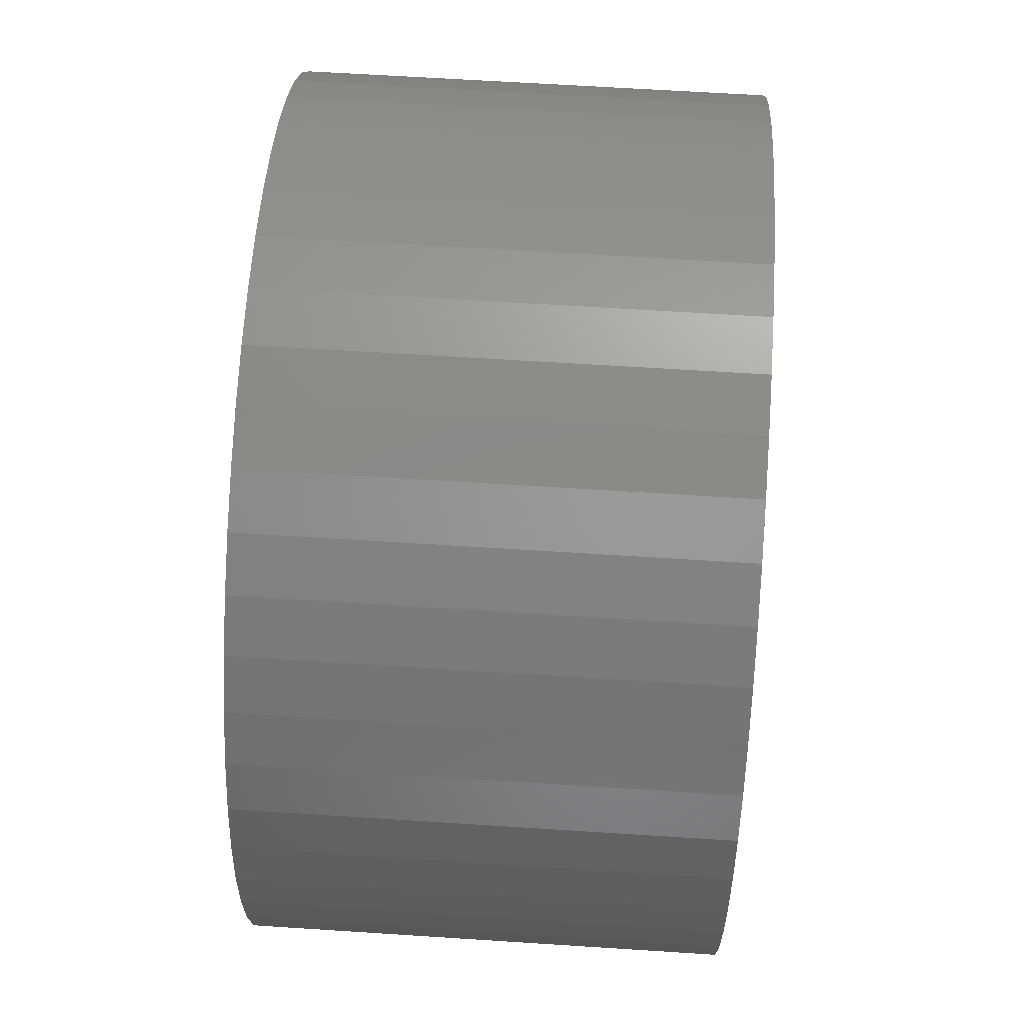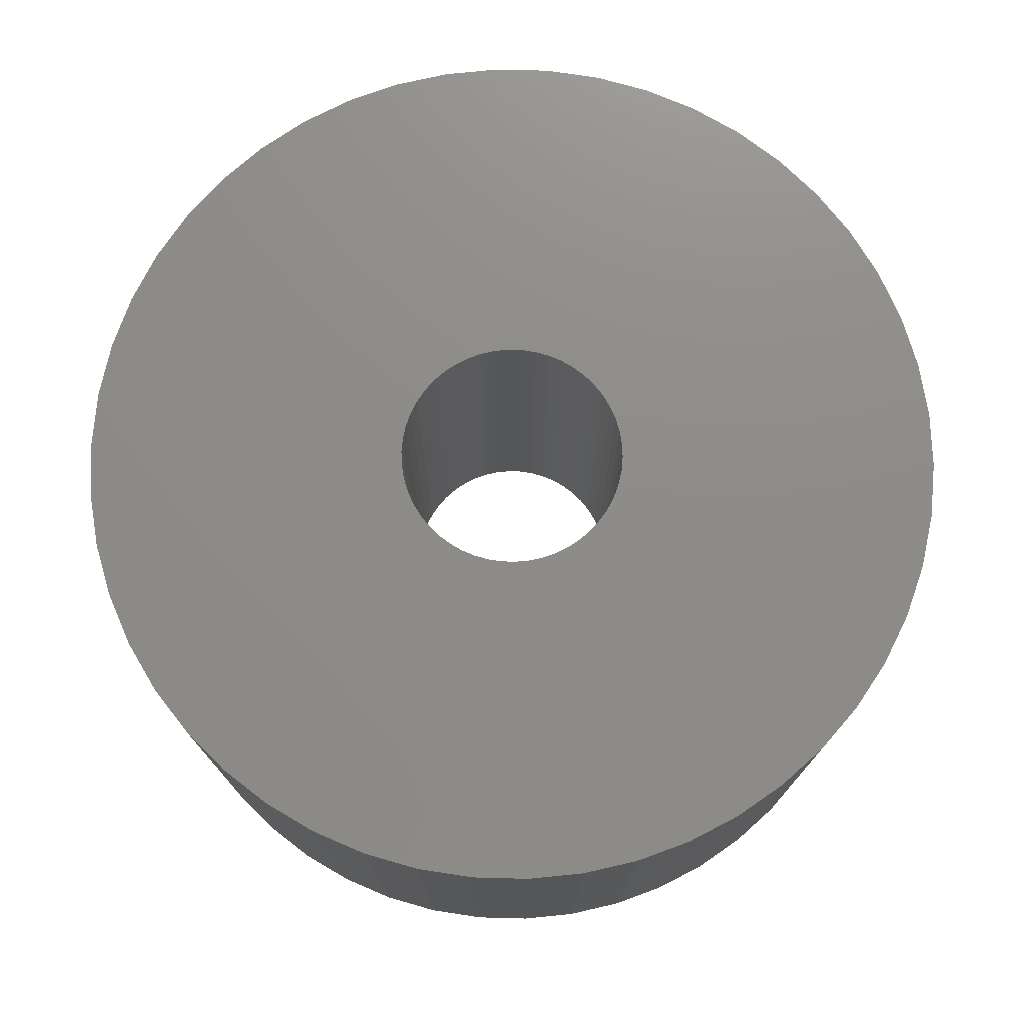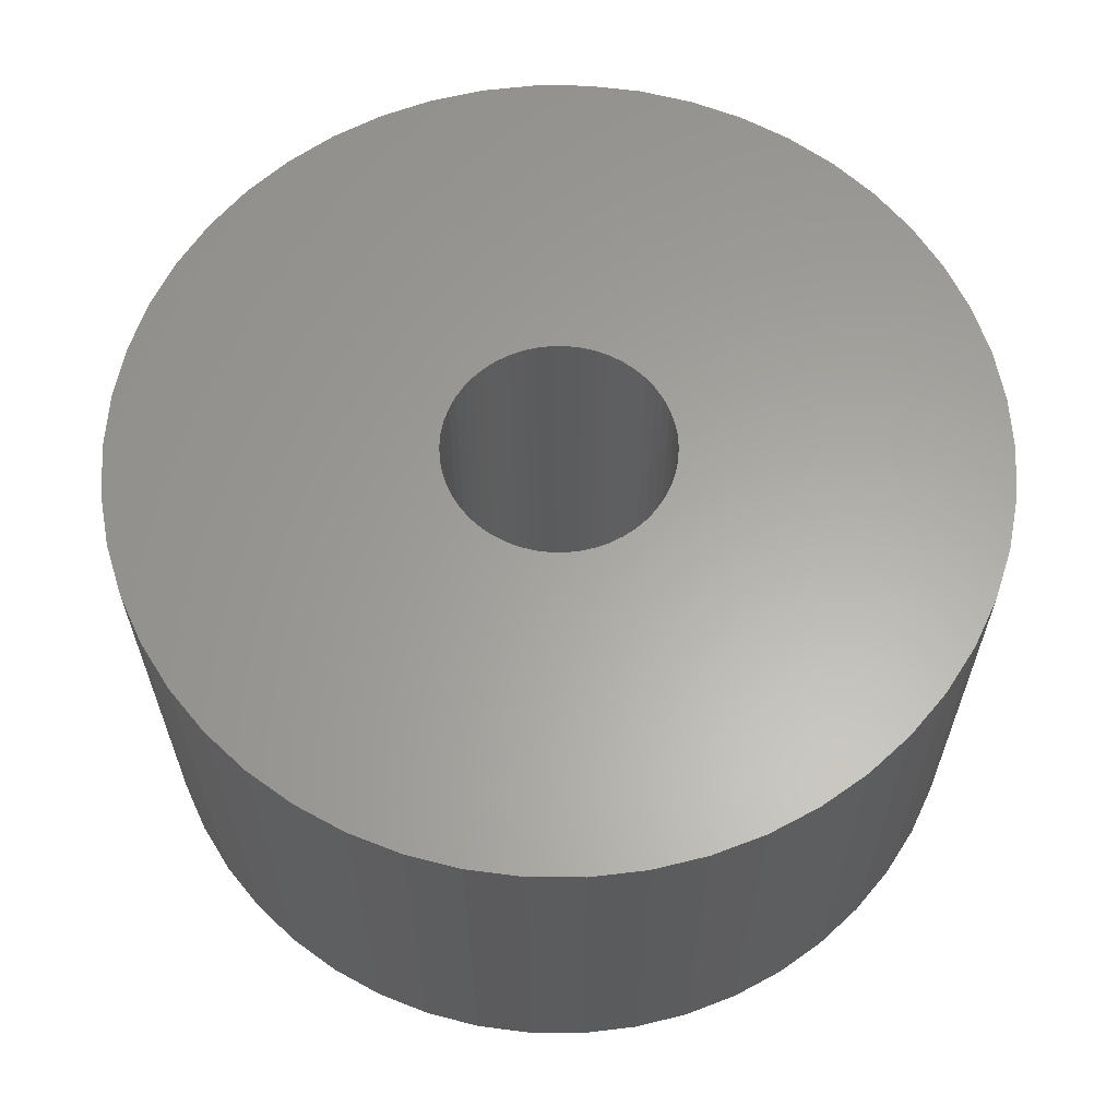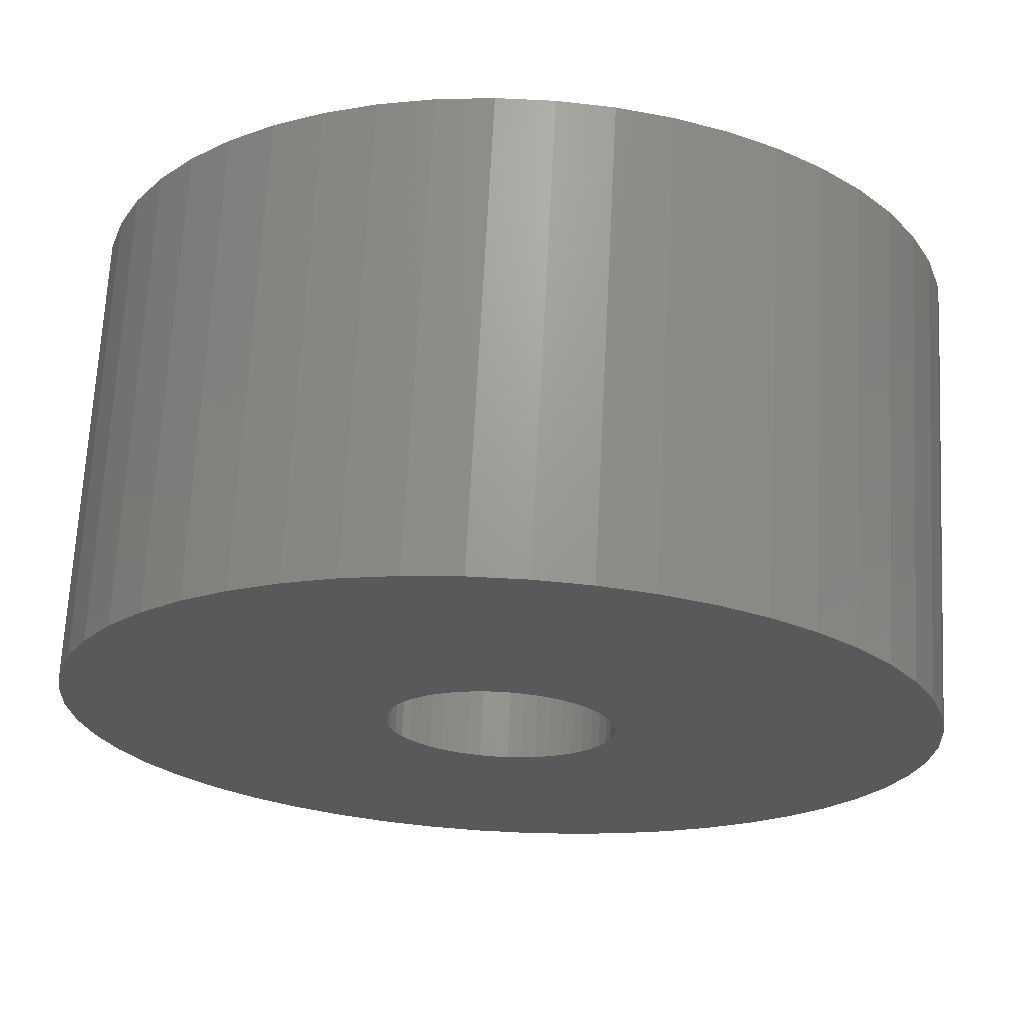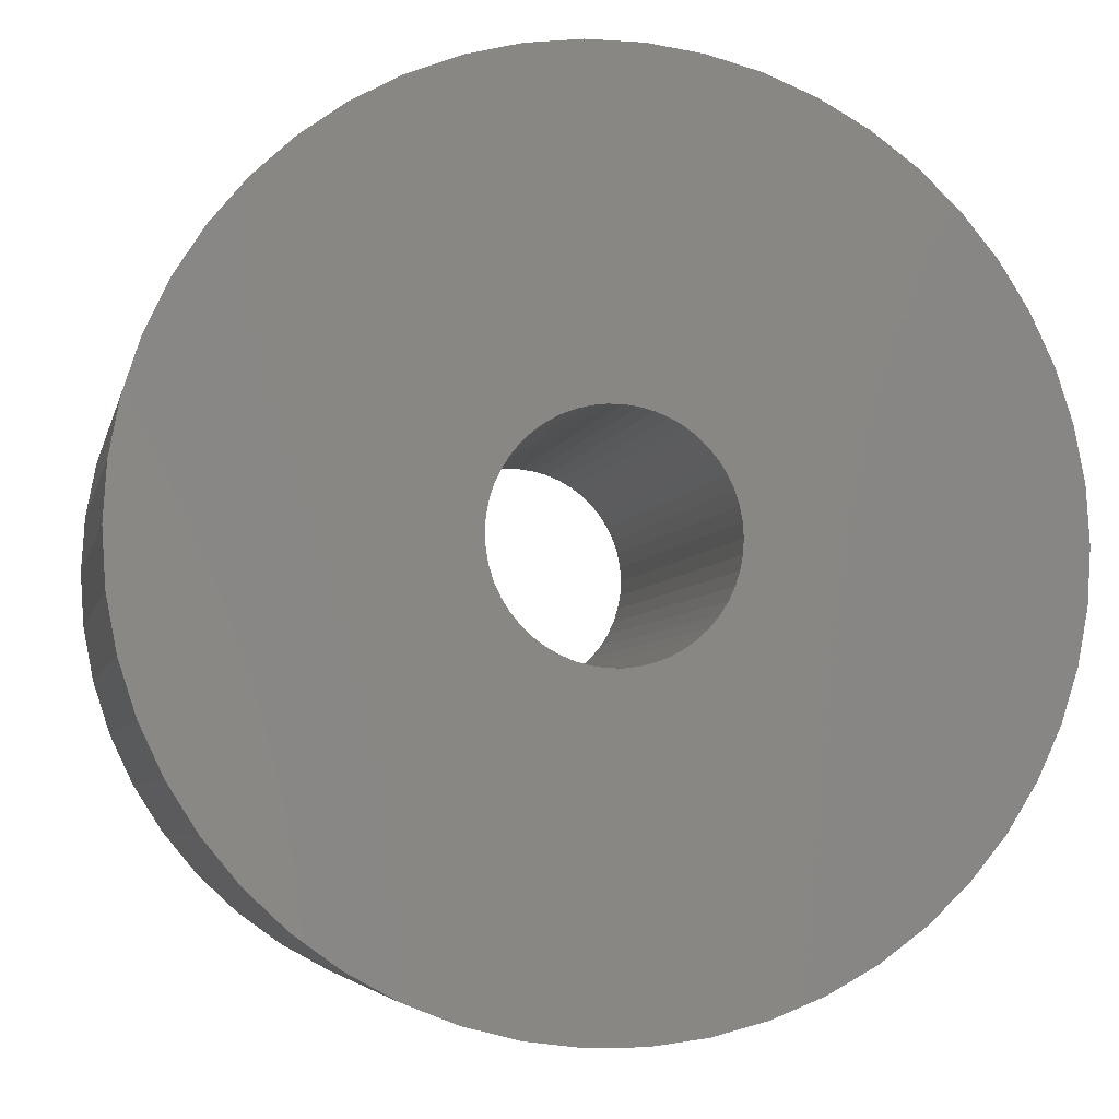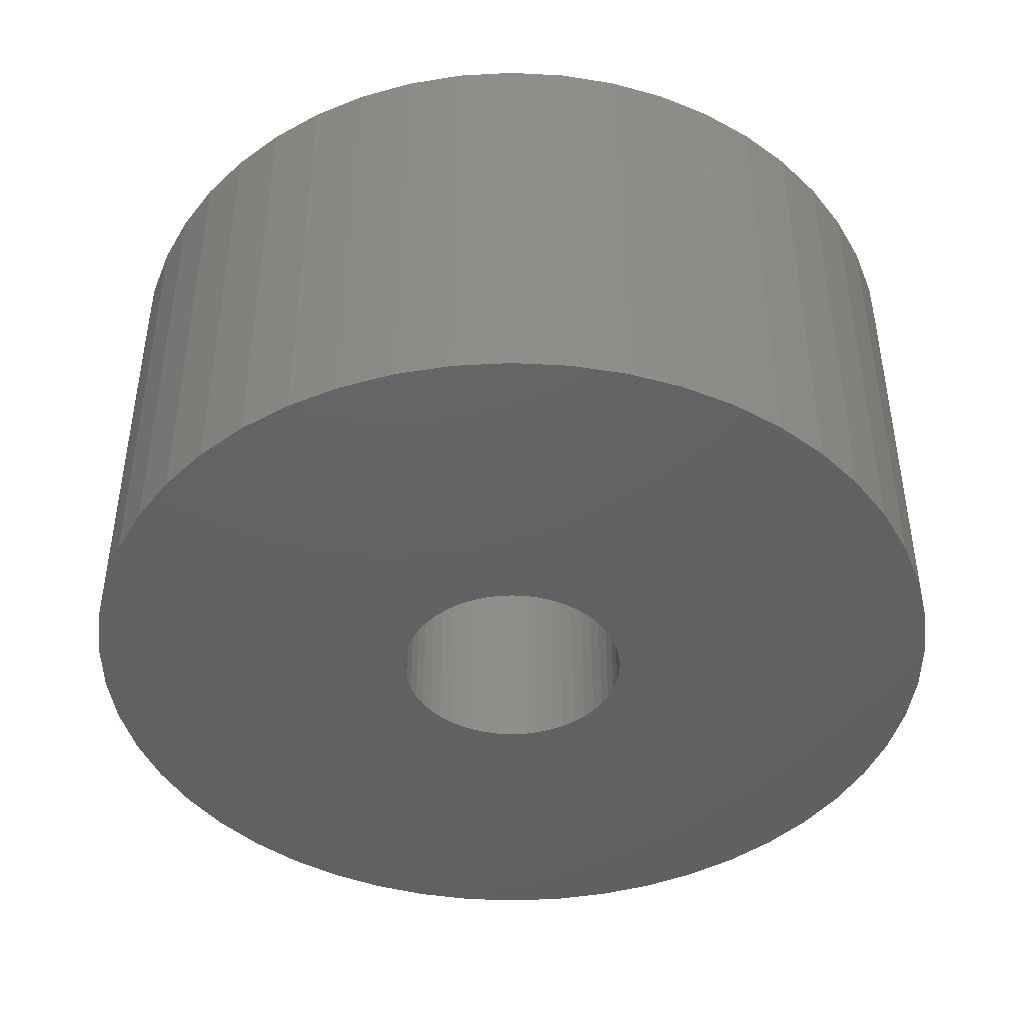
<metadata>
{"format":"stl","ext":"stl","renderer":"f3d","projection":"perspective","resolution":1024,"background":"white","views":[{"elev":61.7,"azim":-86.2,"up":"+Y"},{"elev":74.9,"azim":152.7,"up":"+Z"},{"elev":62.1,"azim":-93.3,"up":"+Z"},{"elev":68.7,"azim":-177.0,"up":"+Y"},{"elev":-5.3,"azim":-12.2,"up":"+Y"},{"elev":-43.9,"azim":147.7,"up":"+Z"}]}
</metadata>
<code>
# stl→obj: 200 verts, 400 faces
v 20 0 10.5
v 19.84 2.507 -10.5
v 19.84 2.507 10.5
v 20 0 -10.5
v -20 0 -10.5
v -19.84 2.507 10.5
v -19.84 2.507 -10.5
v -20 0 10.5
v 1.256 19.96 -10.5
v -1.256 19.96 10.5
v 1.256 19.96 10.5
v -1.256 19.96 -10.5
v -1.256 -19.96 -10.5
v 1.256 -19.96 10.5
v -1.256 -19.96 10.5
v 1.256 -19.96 -10.5
v 14.58 13.69 -10.5
v 12.75 15.41 10.5
v 14.58 13.69 10.5
v 12.75 15.41 -10.5
v -12.75 15.41 -10.5
v -14.58 13.69 10.5
v -12.75 15.41 10.5
v -14.58 13.69 -10.5
v -6.18 19.02 -10.5
v -8.516 18.1 10.5
v -6.18 19.02 10.5
v -8.516 18.1 -10.5
v 18.6 7.362 10.5
v 17.53 9.635 -10.5
v 17.53 9.635 10.5
v 18.6 7.362 -10.5
v 8.516 18.1 -10.5
v 6.18 19.02 10.5
v 8.516 18.1 10.5
v 6.18 19.02 -10.5
v 10.72 16.89 10.5
v 10.72 16.89 -10.5
v -18.6 7.362 -10.5
v -17.53 9.635 10.5
v -17.53 9.635 -10.5
v -18.6 7.362 10.5
v -16.18 11.76 -10.5
v -16.18 11.76 10.5
v -19.37 4.974 -10.5
v -19.37 4.974 10.5
v -10.72 16.89 10.5
v -10.72 16.89 -10.5
v -3.748 19.65 -10.5
v -3.748 19.65 10.5
v 6.18 -19.02 -10.5
v 8.516 -18.1 10.5
v 6.18 -19.02 10.5
v 8.516 -18.1 -10.5
v 19.37 4.974 10.5
v 19.37 4.974 -10.5
v 16.18 11.76 10.5
v 16.18 11.76 -10.5
v 3.748 19.65 10.5
v 3.748 19.65 -10.5
v 5.25 0 10.5
v 5.209 0.658 10.5
v 19.84 -2.507 10.5
v 5.085 1.306 10.5
v 5.209 -0.658 10.5
v 4.881 1.933 10.5
v 19.37 -4.974 10.5
v 4.601 2.529 10.5
v 5.085 -1.306 10.5
v 4.247 3.086 10.5
v 18.6 -7.362 10.5
v 3.827 3.594 10.5
v 4.881 -1.933 10.5
v 3.346 4.045 10.5
v 17.53 -9.635 10.5
v 2.813 4.433 10.5
v 4.601 -2.529 10.5
v 2.235 4.75 10.5
v 16.18 -11.76 10.5
v 4.247 -3.086 10.5
v 1.622 4.993 10.5
v 0.9838 5.157 10.5
v 0.3296 5.24 10.5
v -0.3296 5.24 10.5
v -0.9838 5.157 10.5
v -1.622 4.993 10.5
v -2.235 4.75 10.5
v -2.813 4.433 10.5
v -3.346 4.045 10.5
v -3.827 3.594 10.5
v -4.247 3.086 10.5
v 14.58 -13.69 10.5
v 3.827 -3.594 10.5
v 12.75 -15.41 10.5
v 3.346 -4.045 10.5
v 10.72 -16.89 10.5
v 2.813 -4.433 10.5
v 2.235 -4.75 10.5
v 1.622 -4.993 10.5
v 3.748 -19.65 10.5
v 0.9838 -5.157 10.5
v 0.3296 -5.24 10.5
v -0.3296 -5.24 10.5
v -0.9838 -5.157 10.5
v -3.748 -19.65 10.5
v -1.622 -4.993 10.5
v -6.18 -19.02 10.5
v -2.235 -4.75 10.5
v -8.516 -18.1 10.5
v -2.813 -4.433 10.5
v -10.72 -16.89 10.5
v -3.346 -4.045 10.5
v -12.75 -15.41 10.5
v -3.827 -3.594 10.5
v -14.58 -13.69 10.5
v -4.247 -3.086 10.5
v -16.18 -11.76 10.5
v -4.601 -2.529 10.5
v -17.53 -9.635 10.5
v -4.881 -1.933 10.5
v -18.6 -7.362 10.5
v -5.085 -1.306 10.5
v -19.37 -4.974 10.5
v -5.209 -0.658 10.5
v -19.84 -2.507 10.5
v -5.25 0 10.5
v -4.601 2.529 10.5
v -4.881 1.933 10.5
v -5.085 1.306 10.5
v -5.209 0.658 10.5
v 19.84 -2.507 -10.5
v 10.72 -16.89 -10.5
v 16.18 -11.76 -10.5
v 14.58 -13.69 -10.5
v 19.37 -4.974 -10.5
v 18.6 -7.362 -10.5
v -14.58 -13.69 -10.5
v -12.75 -15.41 -10.5
v -17.53 -9.635 -10.5
v -18.6 -7.362 -10.5
v -16.18 -11.76 -10.5
v 5.25 0 -10.5
v 5.209 -0.658 -10.5
v 5.085 -1.306 -10.5
v 5.209 0.658 -10.5
v 4.881 -1.933 -10.5
v 17.53 -9.635 -10.5
v 4.601 -2.529 -10.5
v 5.085 1.306 -10.5
v 4.247 -3.086 -10.5
v 3.827 -3.594 -10.5
v 12.75 -15.41 -10.5
v 4.881 1.933 -10.5
v 3.346 -4.045 -10.5
v 2.813 -4.433 -10.5
v 4.601 2.529 -10.5
v 2.235 -4.75 -10.5
v 4.247 3.086 -10.5
v 1.622 -4.993 -10.5
v 3.748 -19.65 -10.5
v 0.9838 -5.157 -10.5
v 0.3296 -5.24 -10.5
v -0.3296 -5.24 -10.5
v -0.9838 -5.157 -10.5
v -3.748 -19.65 -10.5
v -1.622 -4.993 -10.5
v -6.18 -19.02 -10.5
v -2.235 -4.75 -10.5
v -8.516 -18.1 -10.5
v -2.813 -4.433 -10.5
v -10.72 -16.89 -10.5
v -3.346 -4.045 -10.5
v -3.827 -3.594 -10.5
v -4.247 -3.086 -10.5
v 3.827 3.594 -10.5
v 3.346 4.045 -10.5
v 2.813 4.433 -10.5
v 2.235 4.75 -10.5
v 1.622 4.993 -10.5
v 0.9838 5.157 -10.5
v 0.3296 5.24 -10.5
v -0.3296 5.24 -10.5
v -0.9838 5.157 -10.5
v -1.622 4.993 -10.5
v -2.235 4.75 -10.5
v -2.813 4.433 -10.5
v -3.346 4.045 -10.5
v -3.827 3.594 -10.5
v -4.247 3.086 -10.5
v -4.601 2.529 -10.5
v -4.881 1.933 -10.5
v -5.085 1.306 -10.5
v -5.209 0.658 -10.5
v -5.25 0 -10.5
v -4.601 -2.529 -10.5
v -4.881 -1.933 -10.5
v -5.085 -1.306 -10.5
v -19.37 -4.974 -10.5
v -5.209 -0.658 -10.5
v -19.84 -2.507 -10.5
f 1 2 3
f 2 1 4
f 5 6 7
f 6 5 8
f 9 10 11
f 10 9 12
f 13 14 15
f 14 13 16
f 17 18 19
f 18 17 20
f 21 22 23
f 22 21 24
f 25 26 27
f 26 25 28
f 29 30 31
f 30 29 32
f 33 34 35
f 34 33 36
f 20 37 18
f 37 20 38
f 39 40 41
f 40 39 42
f 43 22 24
f 22 43 44
f 45 42 39
f 42 45 46
f 28 47 26
f 47 28 48
f 49 27 50
f 27 49 25
f 51 52 53
f 52 51 54
f 55 32 29
f 32 55 56
f 3 56 55
f 56 3 2
f 57 17 19
f 17 57 58
f 31 58 57
f 58 31 30
f 36 59 34
f 59 36 60
f 60 11 59
f 11 60 9
f 38 35 37
f 35 38 33
f 41 44 43
f 44 41 40
f 7 46 45
f 46 7 6
f 61 1 3
f 62 3 55
f 1 61 63
f 64 55 29
f 65 63 61
f 66 29 31
f 63 65 67
f 68 31 57
f 69 67 65
f 70 57 19
f 67 69 71
f 72 19 18
f 73 71 69
f 74 18 37
f 71 73 75
f 76 37 35
f 77 75 73
f 78 35 34
f 75 77 79
f 80 79 77
f 3 62 61
f 55 64 62
f 29 66 64
f 31 68 66
f 57 70 68
f 19 72 70
f 81 34 59
f 18 74 72
f 37 76 74
f 35 78 76
f 34 81 78
f 82 59 11
f 59 82 81
f 11 83 82
f 11 84 83
f 10 84 11
f 84 10 85
f 50 85 10
f 85 50 86
f 27 86 50
f 86 27 87
f 26 87 27
f 87 26 88
f 47 88 26
f 88 47 89
f 23 89 47
f 89 23 90
f 22 90 23
f 44 91 22
f 90 22 91
f 79 80 92
f 93 92 80
f 92 93 94
f 95 94 93
f 94 95 96
f 97 96 95
f 96 97 52
f 98 52 97
f 52 98 53
f 99 53 98
f 53 99 100
f 101 100 99
f 100 101 14
f 102 14 101
f 103 14 102
f 15 103 104
f 103 15 14
f 105 104 106
f 107 106 108
f 109 108 110
f 111 110 112
f 104 105 15
f 113 112 114
f 115 114 116
f 117 116 118
f 119 118 120
f 121 120 122
f 123 122 124
f 106 107 105
f 125 124 126
f 91 44 127
f 40 127 44
f 108 109 107
f 127 40 128
f 110 111 109
f 42 128 40
f 112 113 111
f 128 42 129
f 114 115 113
f 46 129 42
f 116 117 115
f 129 46 130
f 118 119 117
f 6 130 46
f 120 121 119
f 130 6 126
f 122 123 121
f 8 126 6
f 124 125 123
f 126 8 125
f 48 23 47
f 23 48 21
f 12 50 10
f 50 12 49
f 63 4 1
f 4 63 131
f 54 96 52
f 96 54 132
f 92 133 79
f 133 92 134
f 71 135 67
f 135 71 136
f 67 131 63
f 131 67 135
f 137 113 115
f 113 137 138
f 139 121 140
f 121 139 119
f 137 117 141
f 117 137 115
f 142 4 131
f 143 131 135
f 4 142 2
f 144 135 136
f 145 2 142
f 146 136 147
f 2 145 56
f 148 147 133
f 149 56 145
f 150 133 134
f 56 149 32
f 151 134 152
f 153 32 149
f 154 152 132
f 32 153 30
f 155 132 54
f 156 30 153
f 157 54 51
f 30 156 58
f 158 58 156
f 131 143 142
f 135 144 143
f 136 146 144
f 147 148 146
f 133 150 148
f 134 151 150
f 159 51 160
f 152 154 151
f 132 155 154
f 54 157 155
f 51 159 157
f 161 160 16
f 160 161 159
f 16 162 161
f 16 163 162
f 13 163 16
f 163 13 164
f 165 164 13
f 164 165 166
f 167 166 165
f 166 167 168
f 169 168 167
f 168 169 170
f 171 170 169
f 170 171 172
f 138 172 171
f 172 138 173
f 137 173 138
f 141 174 137
f 173 137 174
f 58 158 17
f 175 17 158
f 17 175 20
f 176 20 175
f 20 176 38
f 177 38 176
f 38 177 33
f 178 33 177
f 33 178 36
f 179 36 178
f 36 179 60
f 180 60 179
f 60 180 9
f 181 9 180
f 182 9 181
f 12 182 183
f 182 12 9
f 49 183 184
f 25 184 185
f 28 185 186
f 48 186 187
f 183 49 12
f 21 187 188
f 24 188 189
f 43 189 190
f 41 190 191
f 39 191 192
f 45 192 193
f 184 25 49
f 7 193 194
f 174 141 195
f 139 195 141
f 185 28 25
f 195 139 196
f 186 48 28
f 140 196 139
f 187 21 48
f 196 140 197
f 188 24 21
f 198 197 140
f 189 43 24
f 197 198 199
f 190 41 43
f 200 199 198
f 191 39 41
f 199 200 194
f 192 45 39
f 5 194 200
f 193 7 45
f 194 5 7
f 79 147 75
f 147 79 133
f 140 123 198
f 123 140 121
f 160 53 100
f 53 160 51
f 16 100 14
f 100 16 160
f 152 92 94
f 92 152 134
f 132 94 96
f 94 132 152
f 75 136 71
f 136 75 147
f 165 15 105
f 15 165 13
f 169 107 109
f 107 169 167
f 167 105 107
f 105 167 165
f 141 119 139
f 119 141 117
f 198 125 200
f 125 198 123
f 200 8 5
f 8 200 125
f 171 109 111
f 109 171 169
f 138 111 113
f 111 138 171
f 156 70 158
f 70 156 68
f 179 78 81
f 78 179 178
f 185 86 87
f 86 185 184
f 128 190 127
f 190 128 191
f 143 61 142
f 61 143 65
f 157 99 98
f 99 157 159
f 176 72 74
f 72 176 175
f 182 83 84
f 83 182 181
f 126 193 130
f 193 126 194
f 130 192 129
f 192 130 193
f 91 188 90
f 188 91 189
f 186 87 88
f 87 186 185
f 187 88 89
f 88 187 186
f 142 62 145
f 62 142 61
f 155 98 97
f 98 155 157
f 148 73 146
f 73 148 77
f 163 104 103
f 104 163 164
f 159 101 99
f 101 159 161
f 158 72 175
f 72 158 70
f 180 81 82
f 81 180 179
f 181 82 83
f 82 181 180
f 177 74 76
f 74 177 176
f 178 76 78
f 76 178 177
f 129 191 128
f 191 129 192
f 127 189 91
f 189 127 190
f 183 84 85
f 84 183 182
f 184 85 86
f 85 184 183
f 188 89 90
f 89 188 187
f 144 65 143
f 65 144 69
f 151 80 150
f 80 151 93
f 150 77 148
f 77 150 80
f 124 194 126
f 194 124 199
f 116 195 118
f 195 116 174
f 122 199 124
f 199 122 197
f 118 196 120
f 196 118 195
f 161 102 101
f 102 161 162
f 153 68 156
f 68 153 66
f 149 66 153
f 66 149 64
f 145 64 149
f 64 145 62
f 168 110 108
f 110 168 170
f 120 197 122
f 197 120 196
f 154 97 95
f 97 154 155
f 151 95 93
f 95 151 154
f 146 69 144
f 69 146 73
f 172 114 112
f 114 172 173
f 162 103 102
f 103 162 163
f 166 108 106
f 108 166 168
f 114 174 116
f 174 114 173
f 164 106 104
f 106 164 166
f 170 112 110
f 112 170 172

</code>
